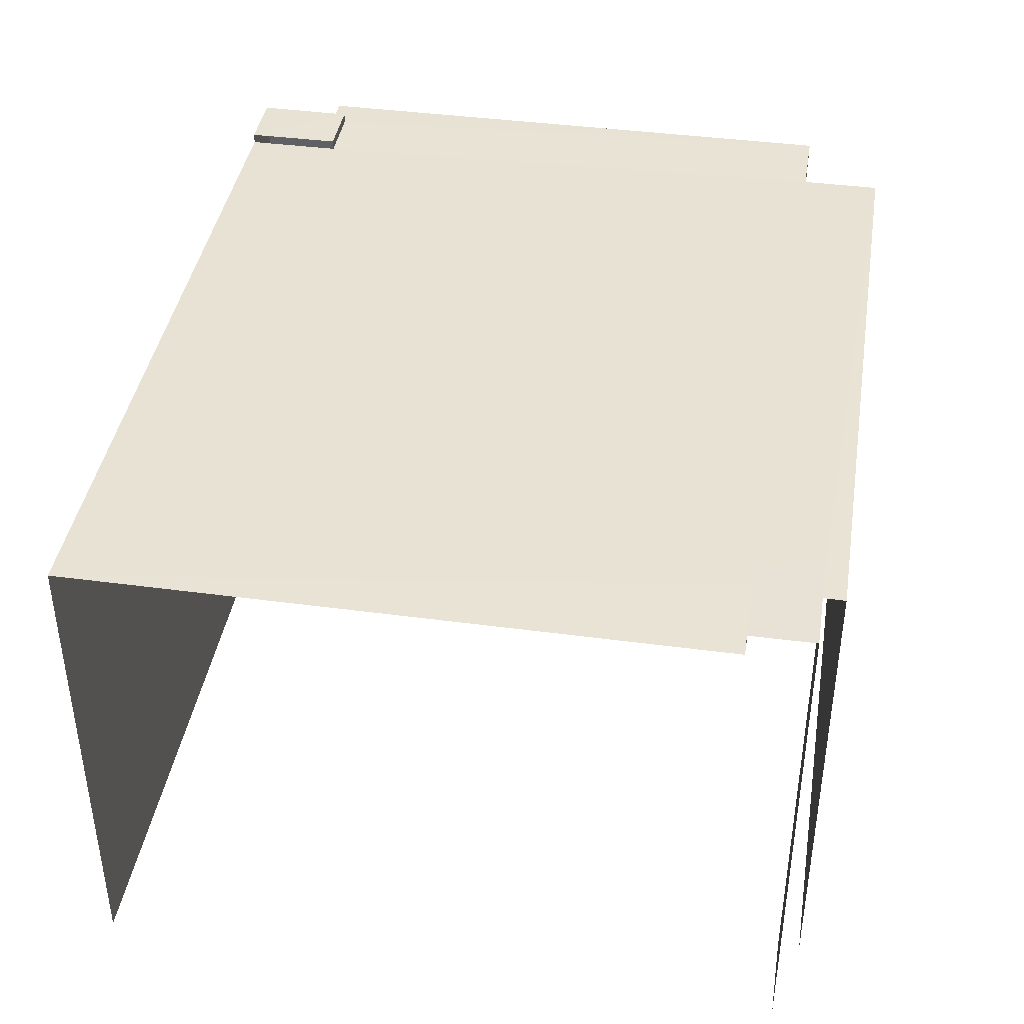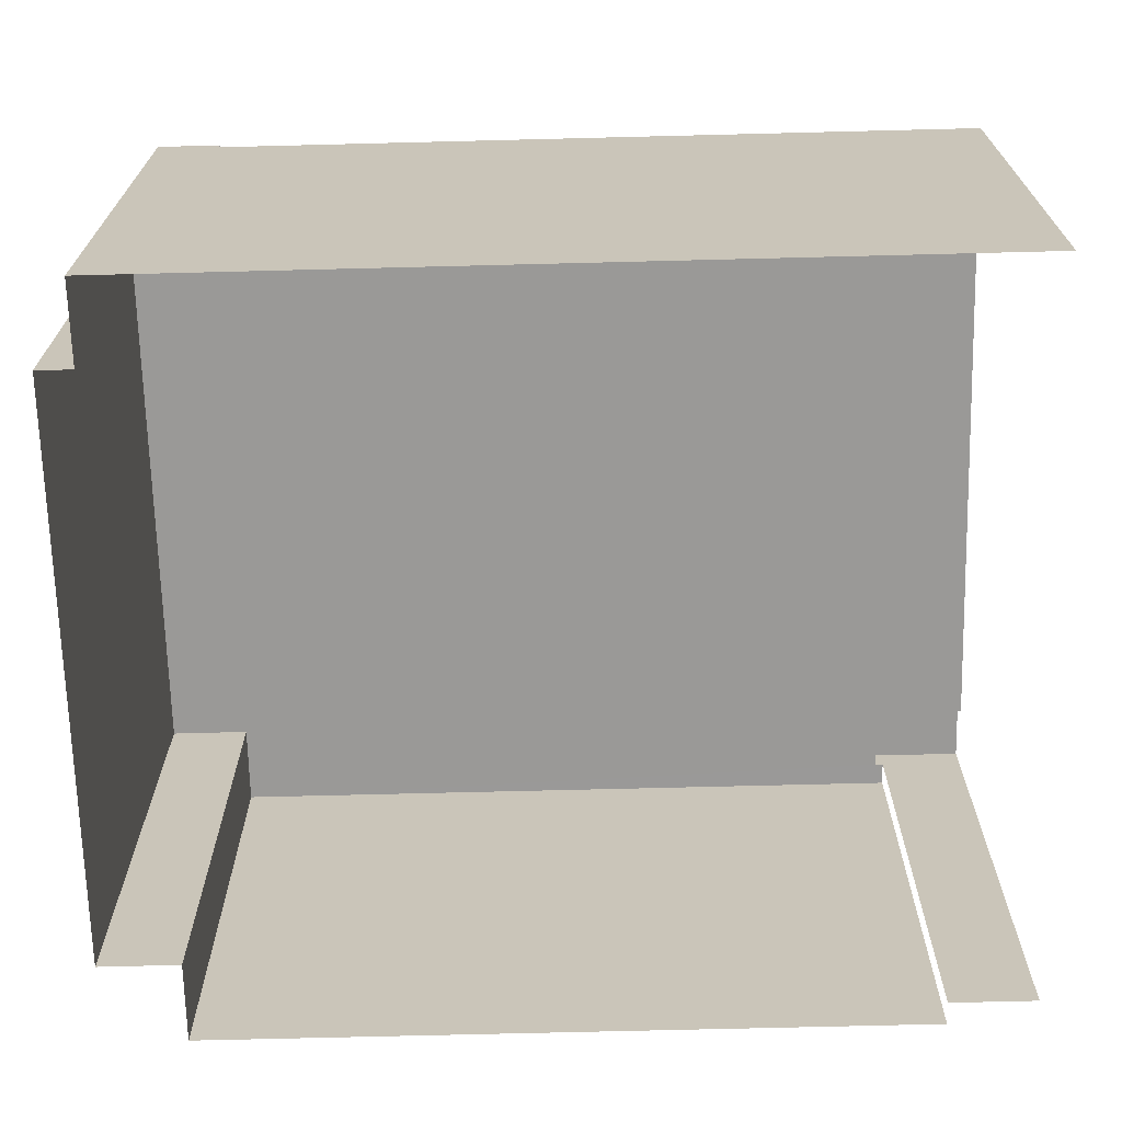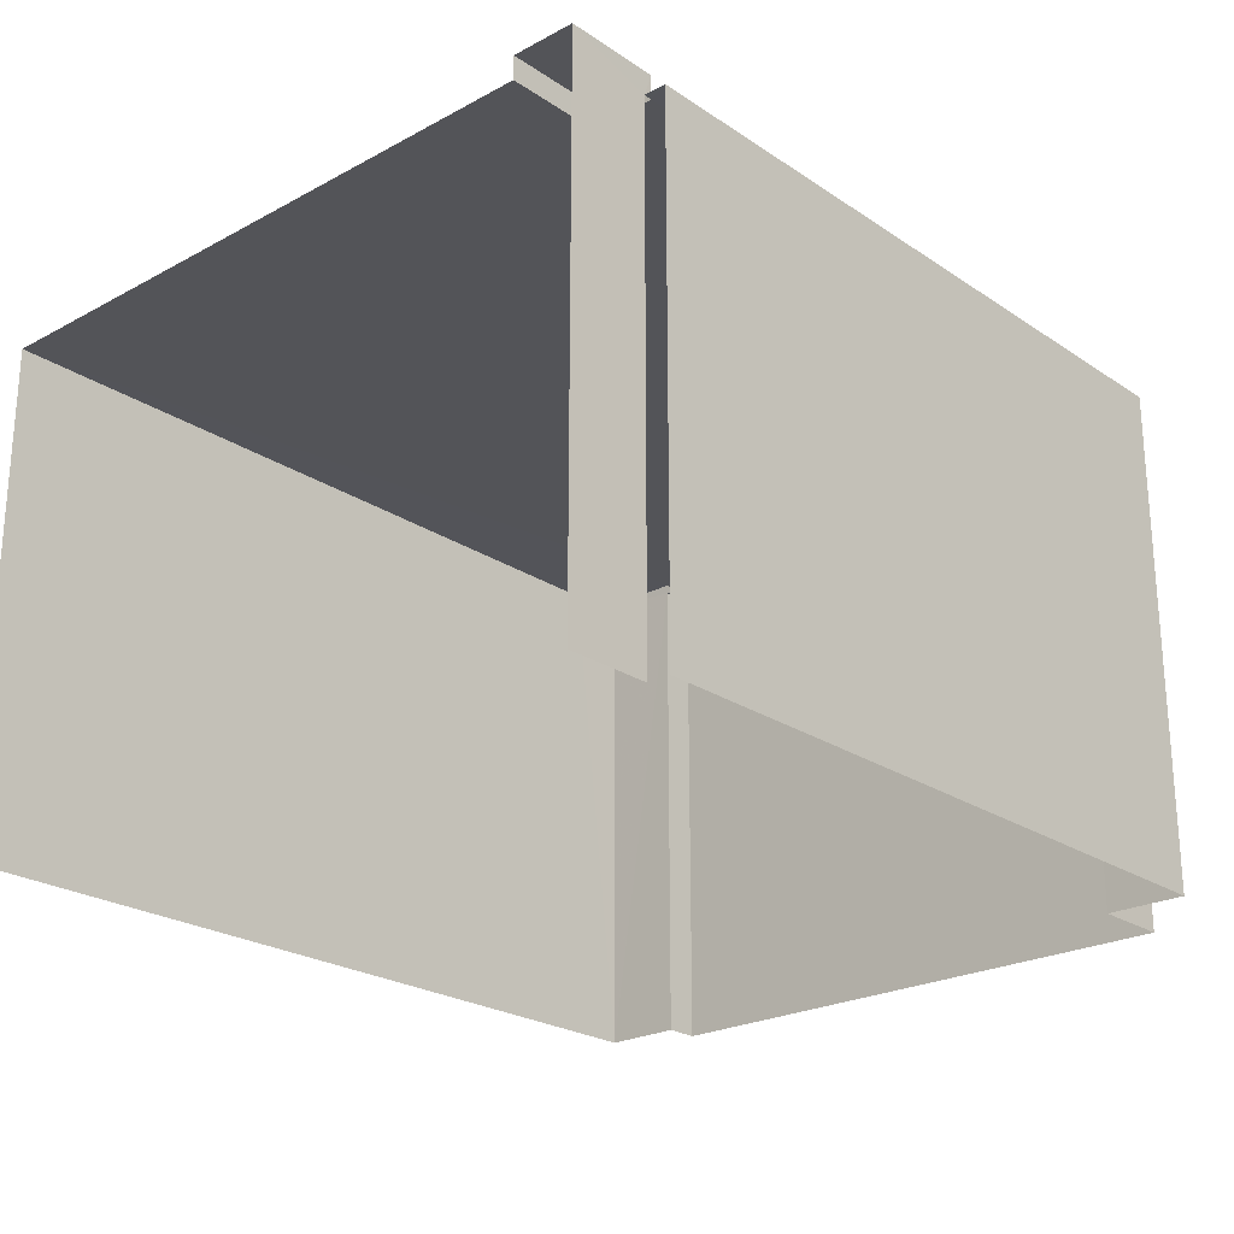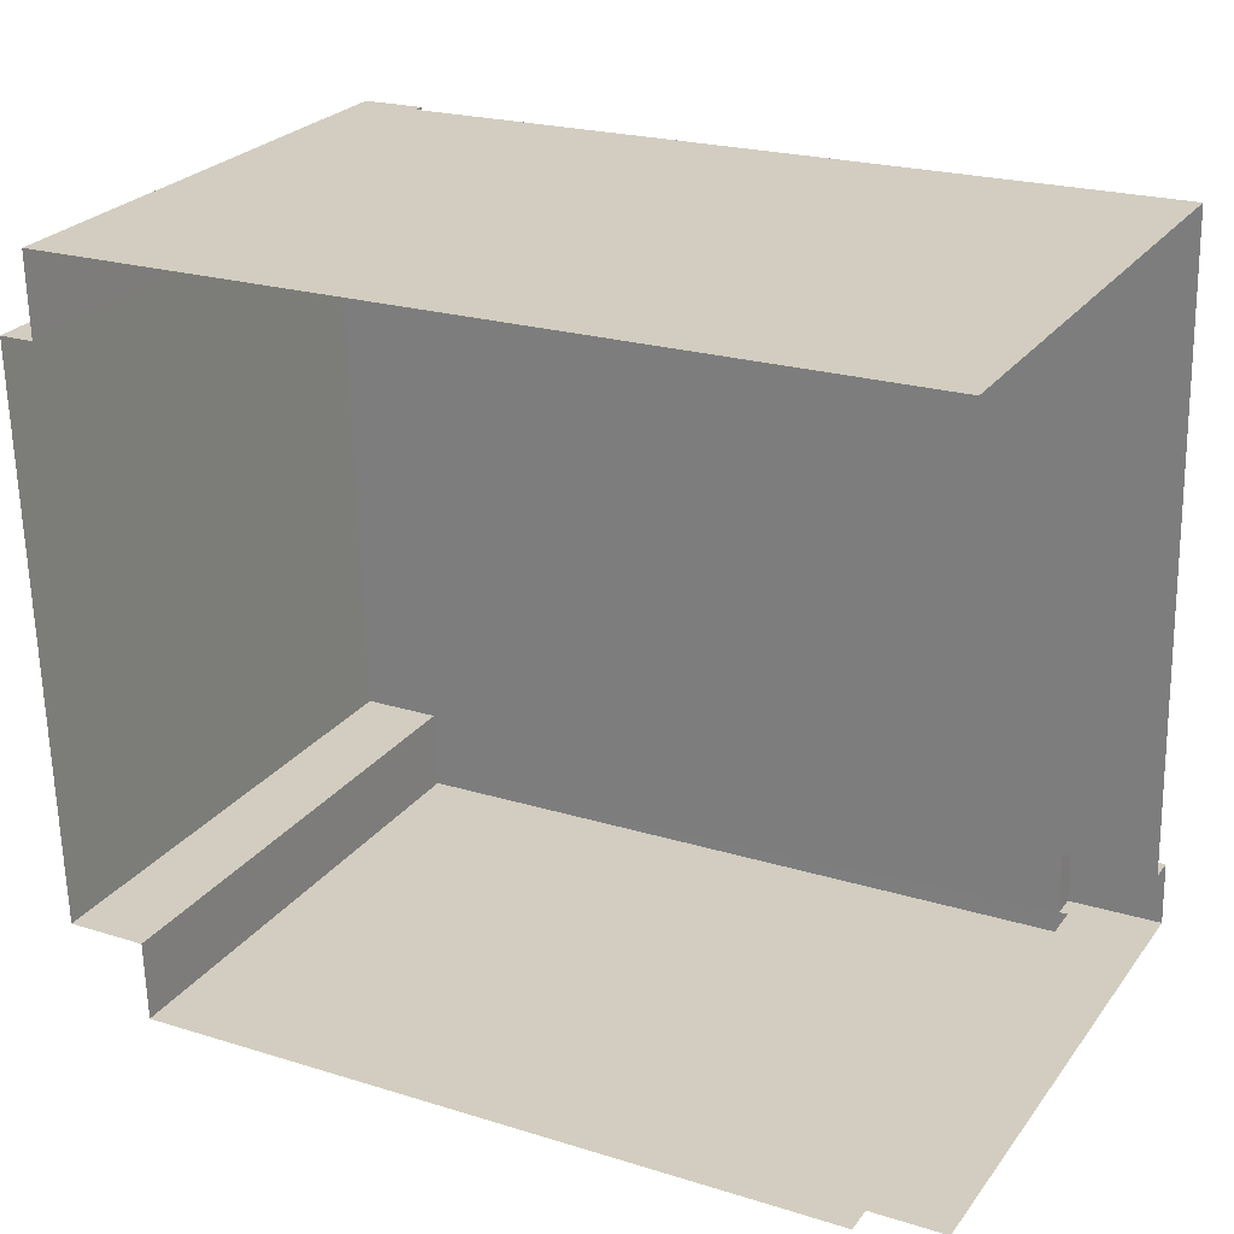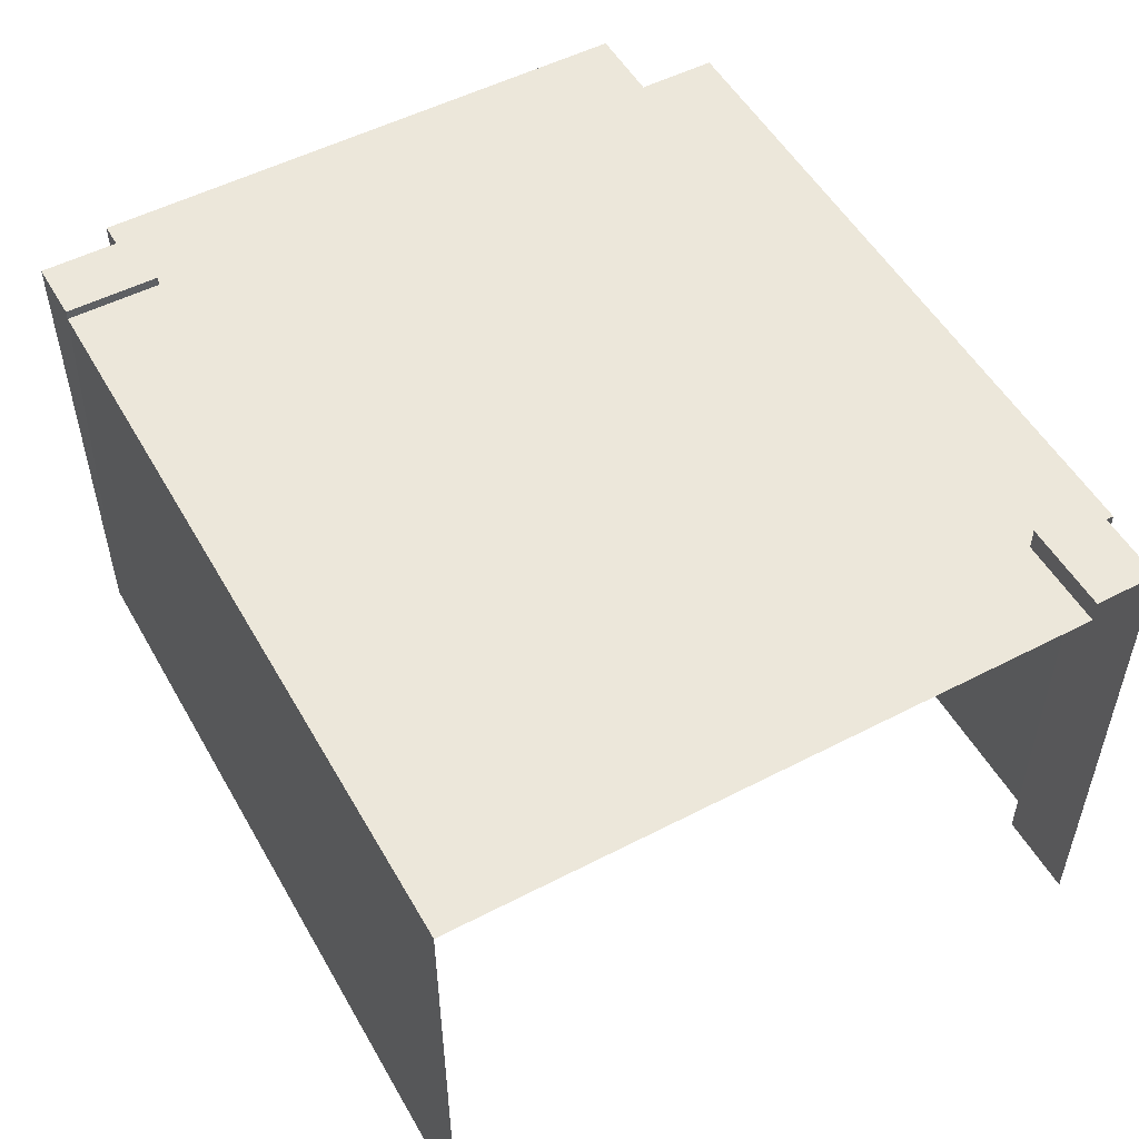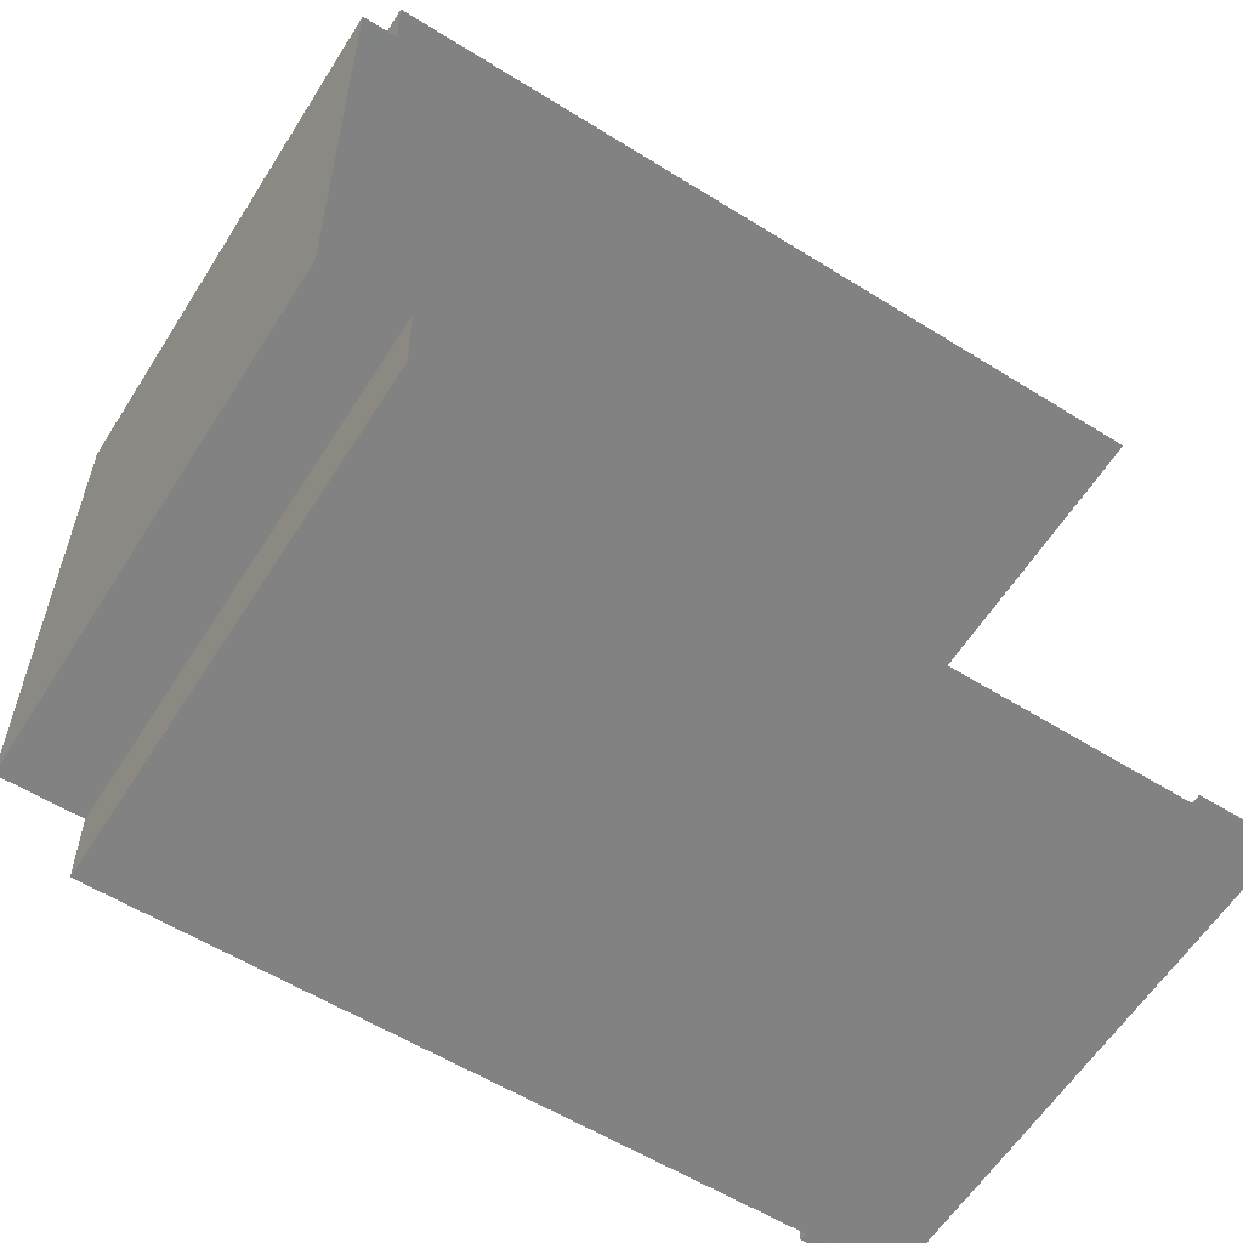
<metadata>
{"format":"obj","ext":"obj","renderer":"f3d","projection":"perspective","resolution":1024,"background":"white","views":[{"elev":40.9,"azim":-82.2,"up":"+Z"},{"elev":21.0,"azim":-180.0,"up":"+Y"},{"elev":-23.6,"azim":-49.4,"up":"+Z"},{"elev":25.5,"azim":-151.9,"up":"+Y"},{"elev":52.4,"azim":-120.6,"up":"+Z"},{"elev":-61.4,"azim":147.4,"up":"+Y"}]}
</metadata>
<code>
v -3.723e+05 -1.049e+05 27.67
v -3.723e+05 -1.049e+05 27.67
v -3.723e+05 -1.049e+05 27.67
v -3.723e+05 -1.049e+05 27.67
v -3.723e+05 -1.049e+05 27.67
v -3.723e+05 -1.048e+05 27.67
v -3.723e+05 -1.048e+05 27.67
v -3.723e+05 -1.049e+05 27.67
v -3.723e+05 -1.048e+05 27.67
v -3.723e+05 -1.048e+05 27.67
v -3.723e+05 -1.049e+05 58.81
v -3.723e+05 -1.049e+05 58.81
v -3.723e+05 -1.049e+05 58.81
v -3.723e+05 -1.049e+05 58.81
v -3.723e+05 -1.048e+05 57.44
v -3.723e+05 -1.048e+05 57.44
v -3.723e+05 -1.048e+05 57.44
v -3.723e+05 -1.048e+05 57.44
v -3.723e+05 -1.048e+05 57.44
v -3.723e+05 -1.048e+05 57.44
v -3.723e+05 -1.049e+05 57.44
v -3.723e+05 -1.049e+05 57.44
v -3.723e+05 -1.049e+05 57.44
v -3.723e+05 -1.049e+05 57.44
v -3.723e+05 -1.049e+05 57.44
v -3.723e+05 -1.049e+05 57.44
v -3.723e+05 -1.049e+05 57.44
v -3.723e+05 -1.049e+05 57.44
v -3.723e+05 -1.048e+05 58.02
v -3.723e+05 -1.048e+05 58.02
v -3.723e+05 -1.048e+05 58.02
v -3.723e+05 -1.048e+05 58.02
f 1 2 3
f 3 2 4
f 5 4 6
f 7 5 6
f 2 8 9
f 10 6 9
f 4 2 6
f 6 2 9
f 2 1 27
f 28 2 27
f 16 9 22
f 14 22 11
f 11 22 8
f 22 9 8
f 17 30 29
f 15 17 29
f 11 12 13
f 14 11 13
f 15 16 17
f 18 19 20
f 19 18 21
f 16 22 23
f 17 24 18
f 24 21 18
f 25 24 26
f 26 27 25
f 28 27 26
f 24 23 26
f 16 23 17
f 17 23 24
f 29 30 31
f 32 29 31
f 27 1 3
f 25 27 3
f 29 32 15
f 16 15 9
f 9 15 10
f 15 32 10
f 8 28 11
f 11 28 12
f 8 2 28
f 12 28 26
f 23 14 13
f 23 22 14
f 6 19 7
f 6 20 19
f 25 3 4
f 24 25 4
f 19 5 7
f 19 21 5
f 17 31 30
f 17 18 31
f 21 4 5
f 21 24 4
f 23 13 12
f 26 23 12
f 6 10 20
f 10 32 20
f 20 31 18
f 20 32 31

</code>
